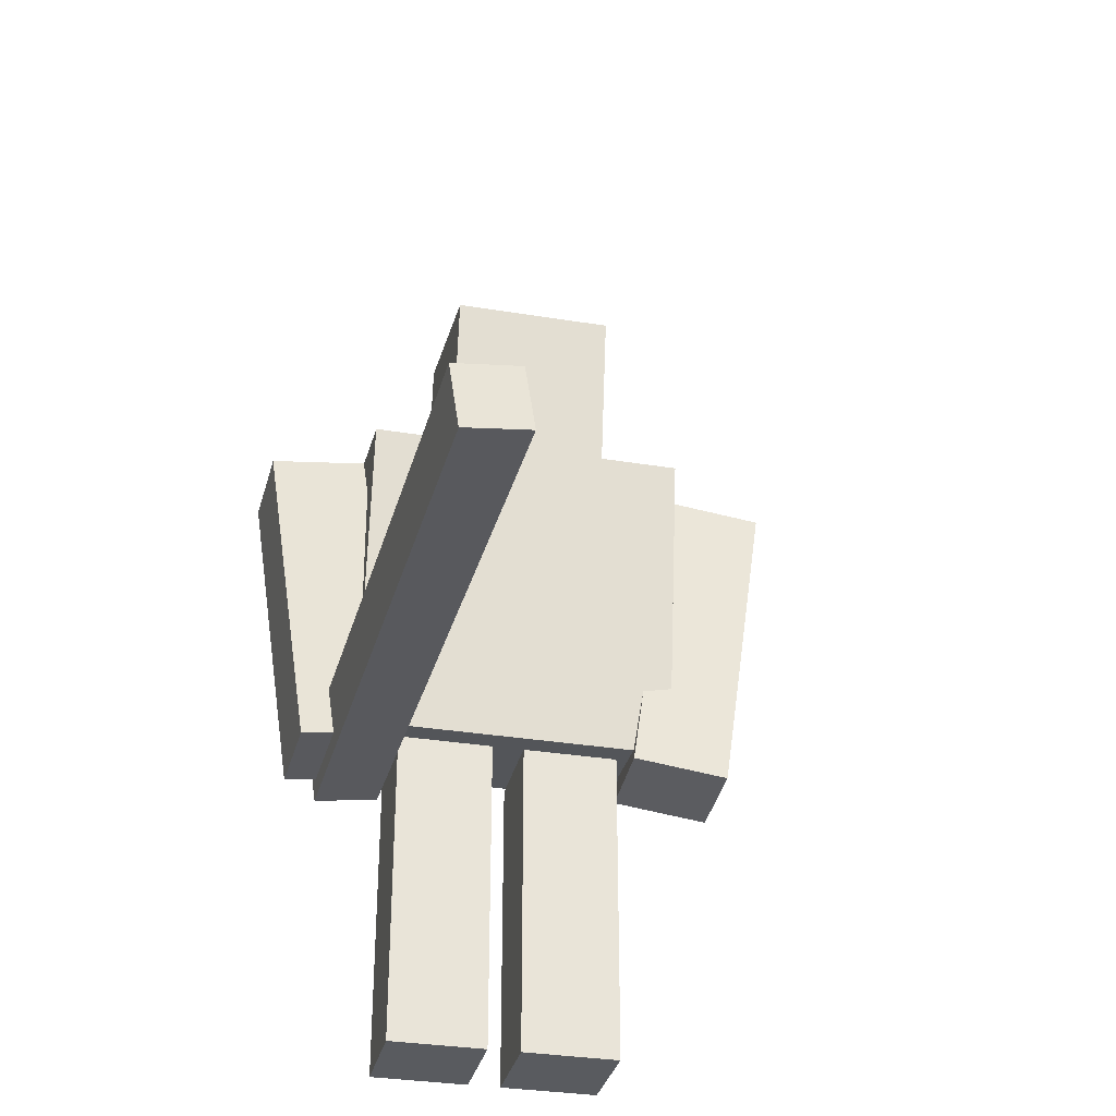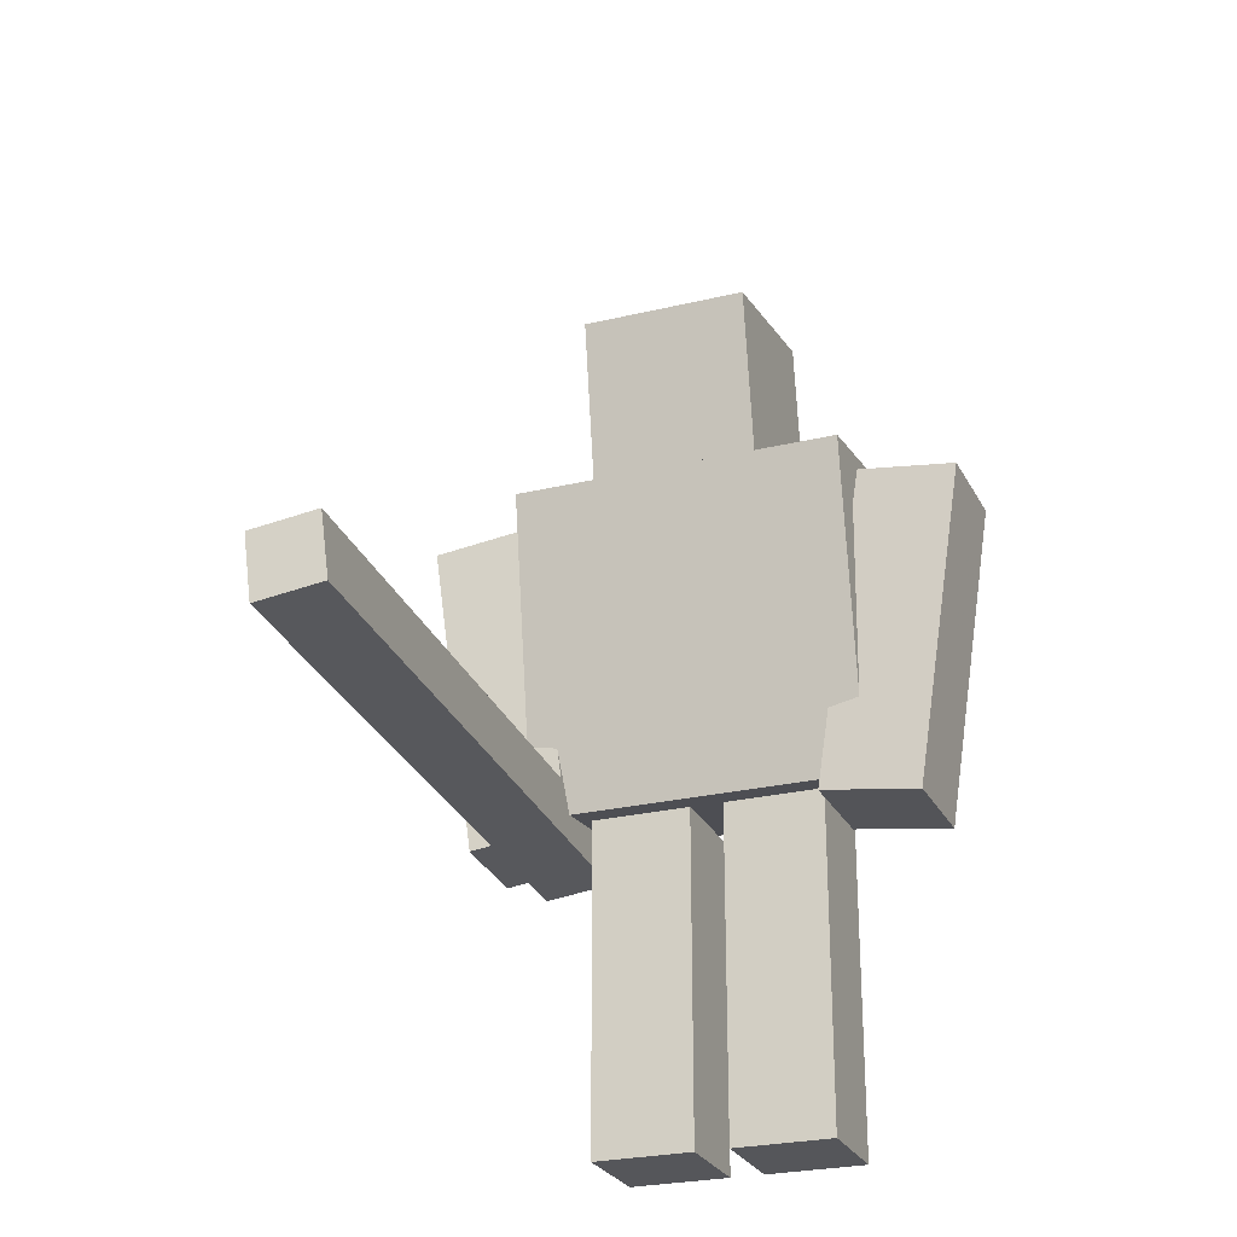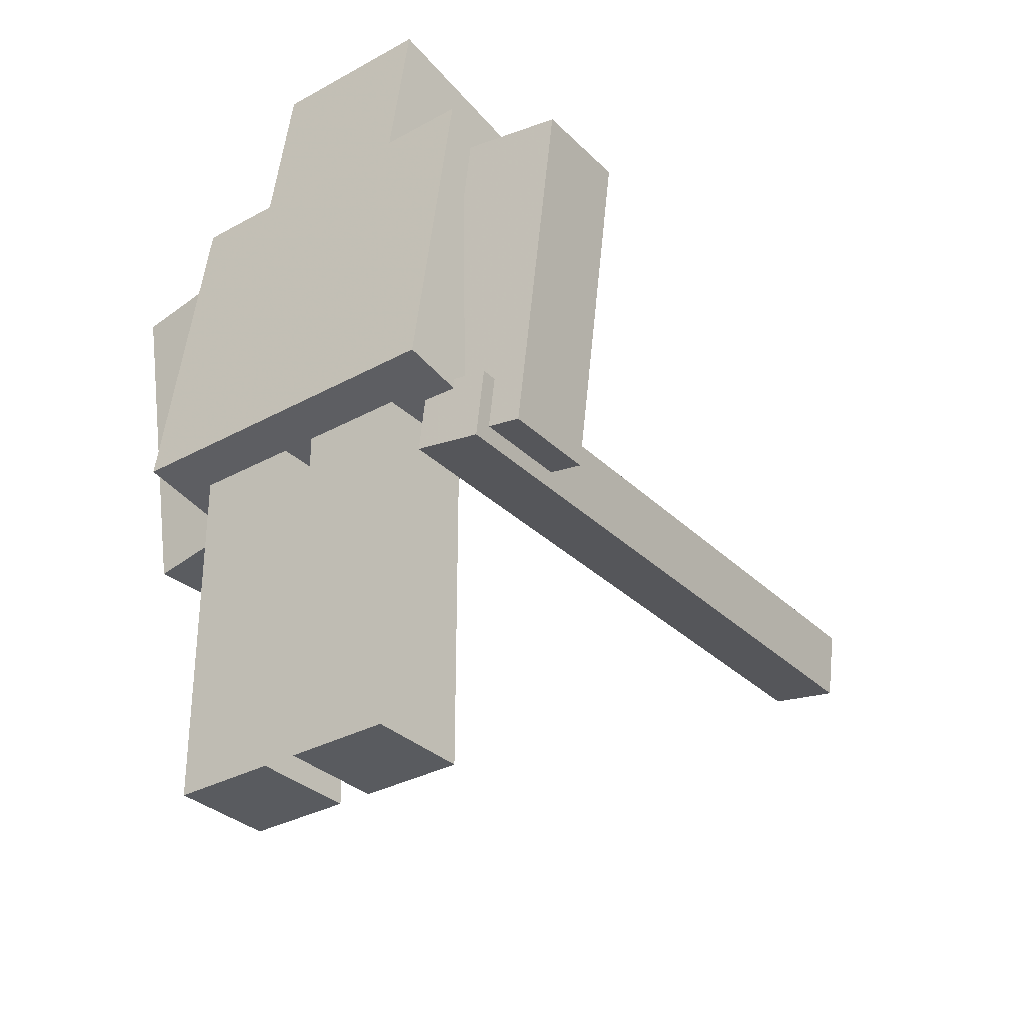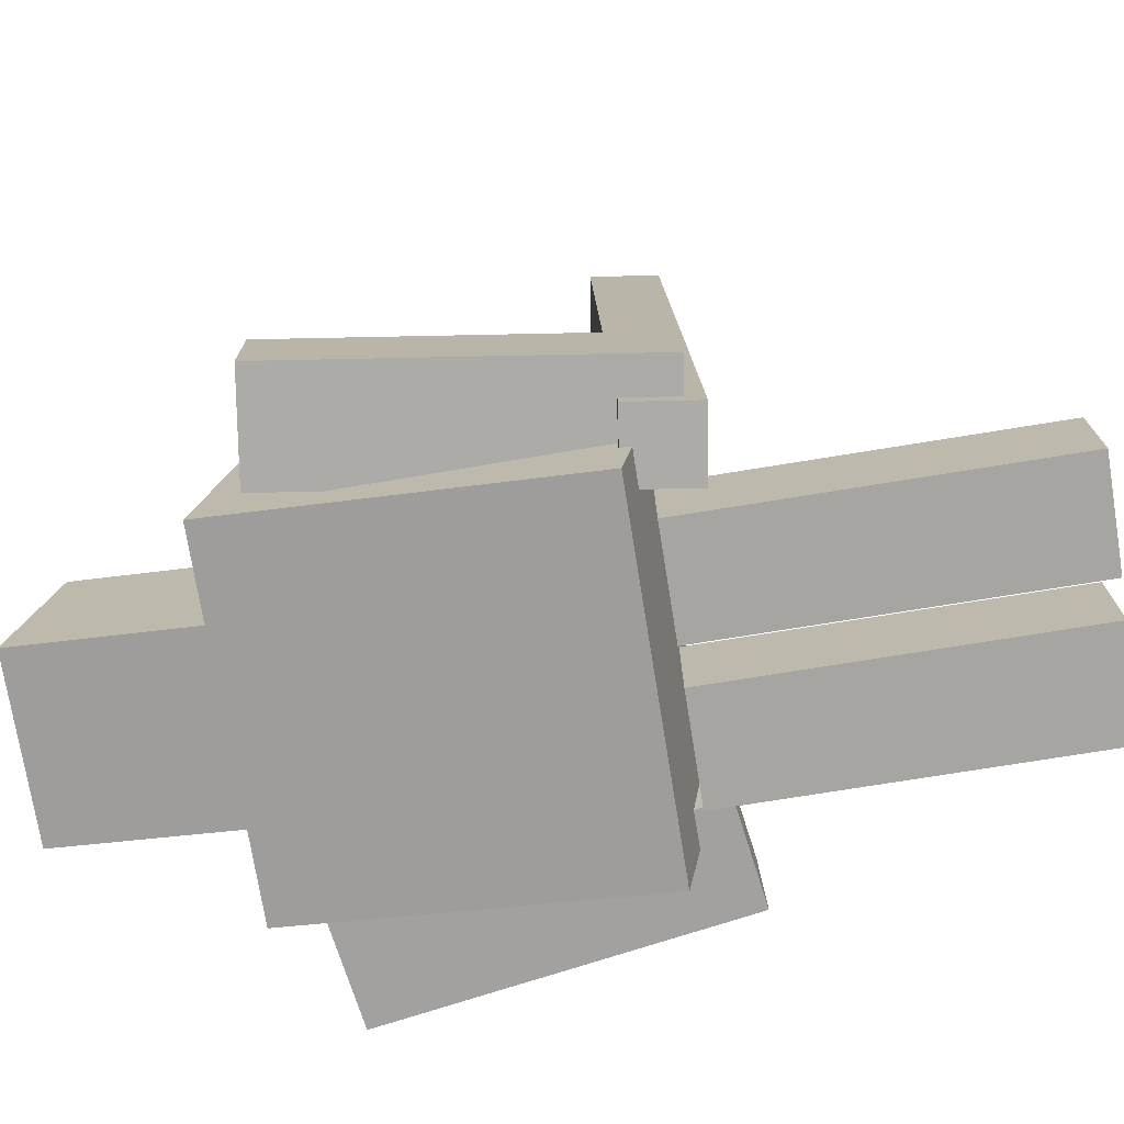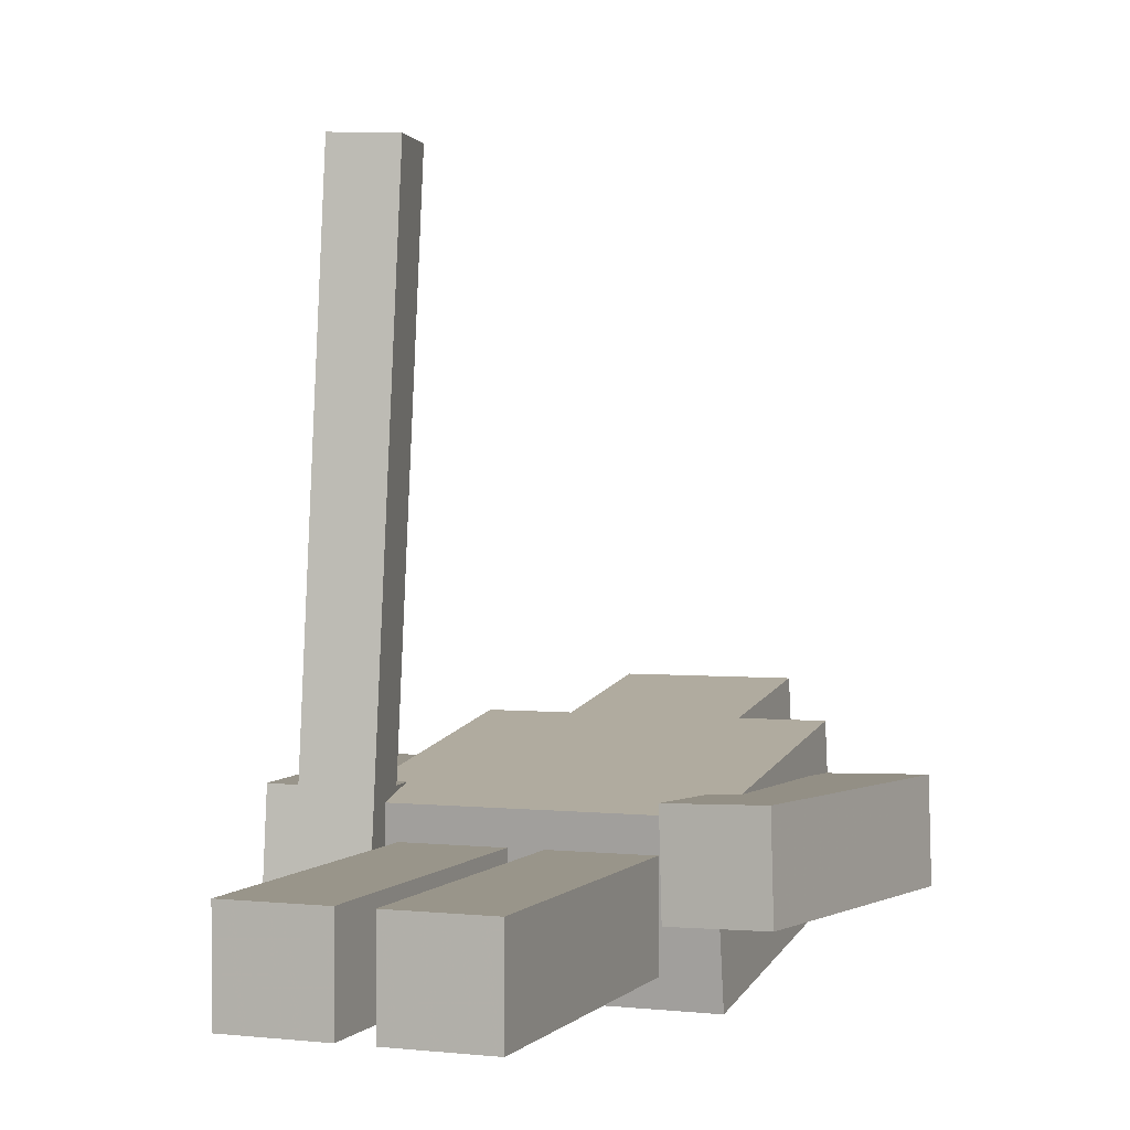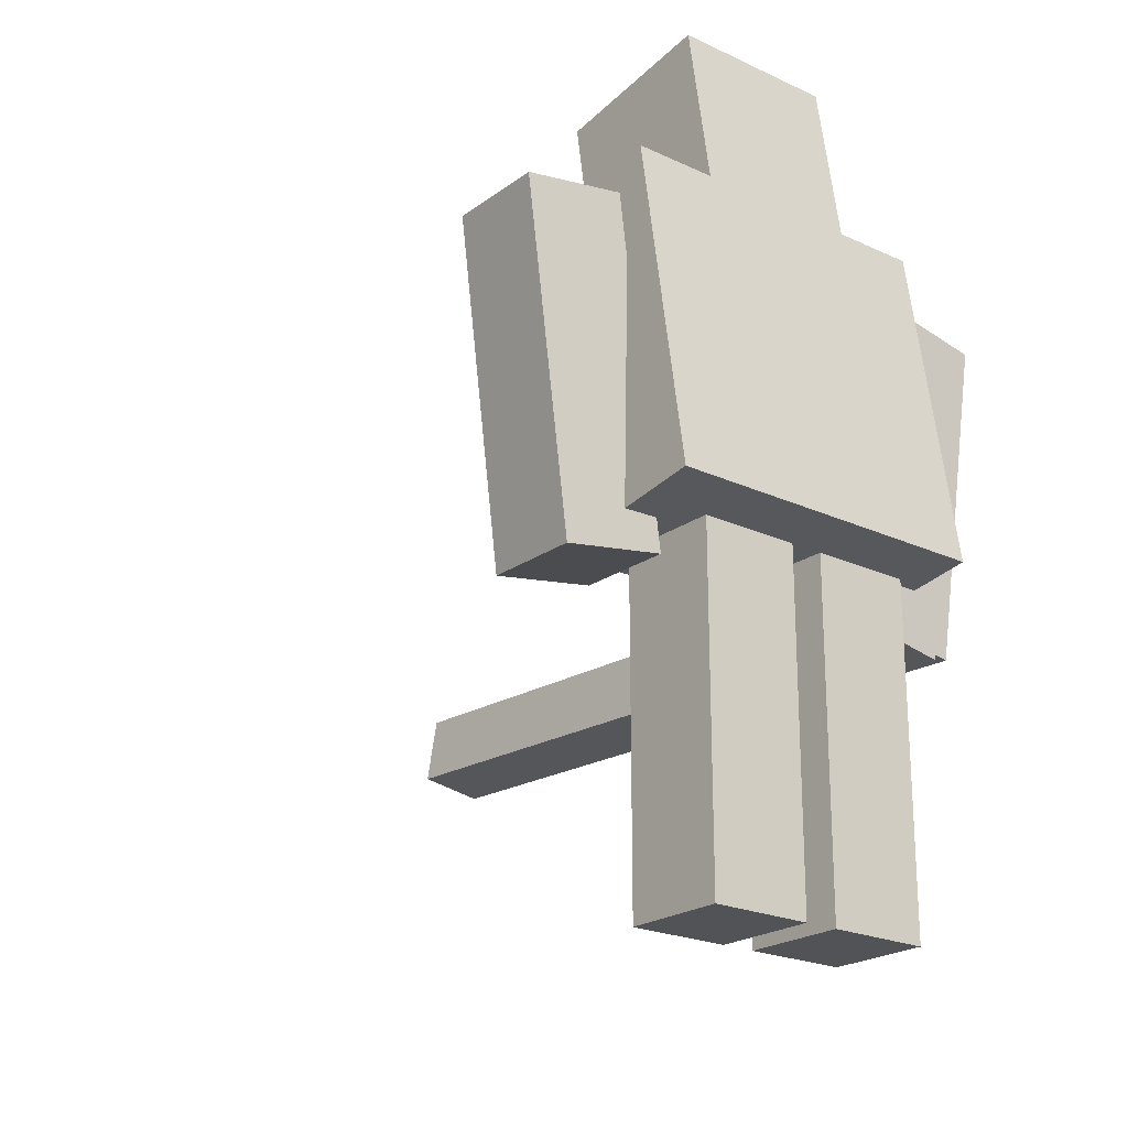
<metadata>
{"format":"obj","ext":"obj","renderer":"f3d","projection":"perspective","resolution":1024,"background":"white","views":[{"elev":-32.5,"azim":-12.9,"up":"+Y"},{"elev":-25.8,"azim":21.0,"up":"+Y"},{"elev":-32.2,"azim":-142.3,"up":"+Y"},{"elev":-73.9,"azim":-80.8,"up":"+Z"},{"elev":2.0,"azim":21.0,"up":"+Z"},{"elev":-22.1,"azim":141.0,"up":"+Y"}]}
</metadata>
<code>
o 立方体
v 0.5 1.063 0.2673
v 0.5 2.052 0.4203
v 0.5 0.9869 0.7614
v 0.5 1.975 0.9144
v -0.5 1.063 0.2673
v -0.5 2.052 0.4203
v -0.5 0.9869 0.7614
v -0.5 1.975 0.9144
v 0.25 2.052 0.4203
v 0.25 2.546 0.4968
v 0.25 1.975 0.9144
v 0.25 2.469 0.9909
v -0.25 2.052 0.4203
v -0.25 2.546 0.4968
v -0.25 1.975 0.9144
v -0.25 2.469 0.9909
f 1 2 4 3
f 3 4 8 7
f 7 8 6 5
f 5 6 2 1
f 3 7 5 1
f 8 4 2 6
f 9 10 12 11
f 11 12 16 15
f 15 16 14 13
f 13 14 10 9
f 11 15 13 9
f 16 12 10 14
o 立方体.001
v -0.383 0.9325 0.4978
v -0.5271 1.922 0.476
v -0.3721 0.9407 0.7975
v -0.5162 1.93 0.7757
v -0.6797 0.8896 0.5098
v -0.8237 1.879 0.488
v -0.6688 0.8978 0.8095
v -0.8128 1.887 0.7877
v -0.3777 0.8817 0.449
v -0.4065 1.08 0.4446
v -0.305 0.9363 2.447
v -0.3338 1.134 2.443
v -0.5754 0.8531 0.457
v -0.6042 1.051 0.4526
v -0.5028 0.9077 2.455
v -0.5316 1.106 2.451
f 17 18 20 19
f 19 20 24 23
f 23 24 22 21
f 21 22 18 17
f 19 23 21 17
f 24 20 18 22
f 25 26 28 27
f 27 28 32 31
f 31 32 30 29
f 29 30 26 25
f 27 31 29 25
f 32 28 26 30
o 立方体.002
v 0.6797 0.8896 0.5098
v 0.8237 1.879 0.488
v 0.6688 0.8978 0.8095
v 0.8128 1.887 0.7877
v 0.383 0.9325 0.4978
v 0.5271 1.922 0.476
v 0.3721 0.9407 0.7975
v 0.5162 1.93 0.7757
f 33 34 36 35
f 35 36 40 39
f 39 40 38 37
f 37 38 34 33
f 35 39 37 33
f 40 36 34 38
o 立方体.003
v -0.05 0.003958 0.3601
v -0.05 1.004 0.3601
v -0.05 0.003958 0.6601
v -0.05 1.004 0.6601
v -0.35 0.003958 0.3601
v -0.35 1.004 0.3601
v -0.35 0.003958 0.6601
v -0.35 1.004 0.6601
f 41 42 44 43
f 43 44 48 47
f 47 48 46 45
f 45 46 42 41
f 43 47 45 41
f 48 44 42 46
o 立方体.004
v 0.35 0.003958 0.3601
v 0.35 1.004 0.3601
v 0.35 0.003958 0.6601
v 0.35 1.004 0.6601
v 0.05 0.003958 0.3601
v 0.05 1.004 0.3601
v 0.05 0.003958 0.6601
v 0.05 1.004 0.6601
f 49 50 52 51
f 51 52 56 55
f 55 56 54 53
f 53 54 50 49
f 51 55 53 49
f 56 52 50 54

</code>
